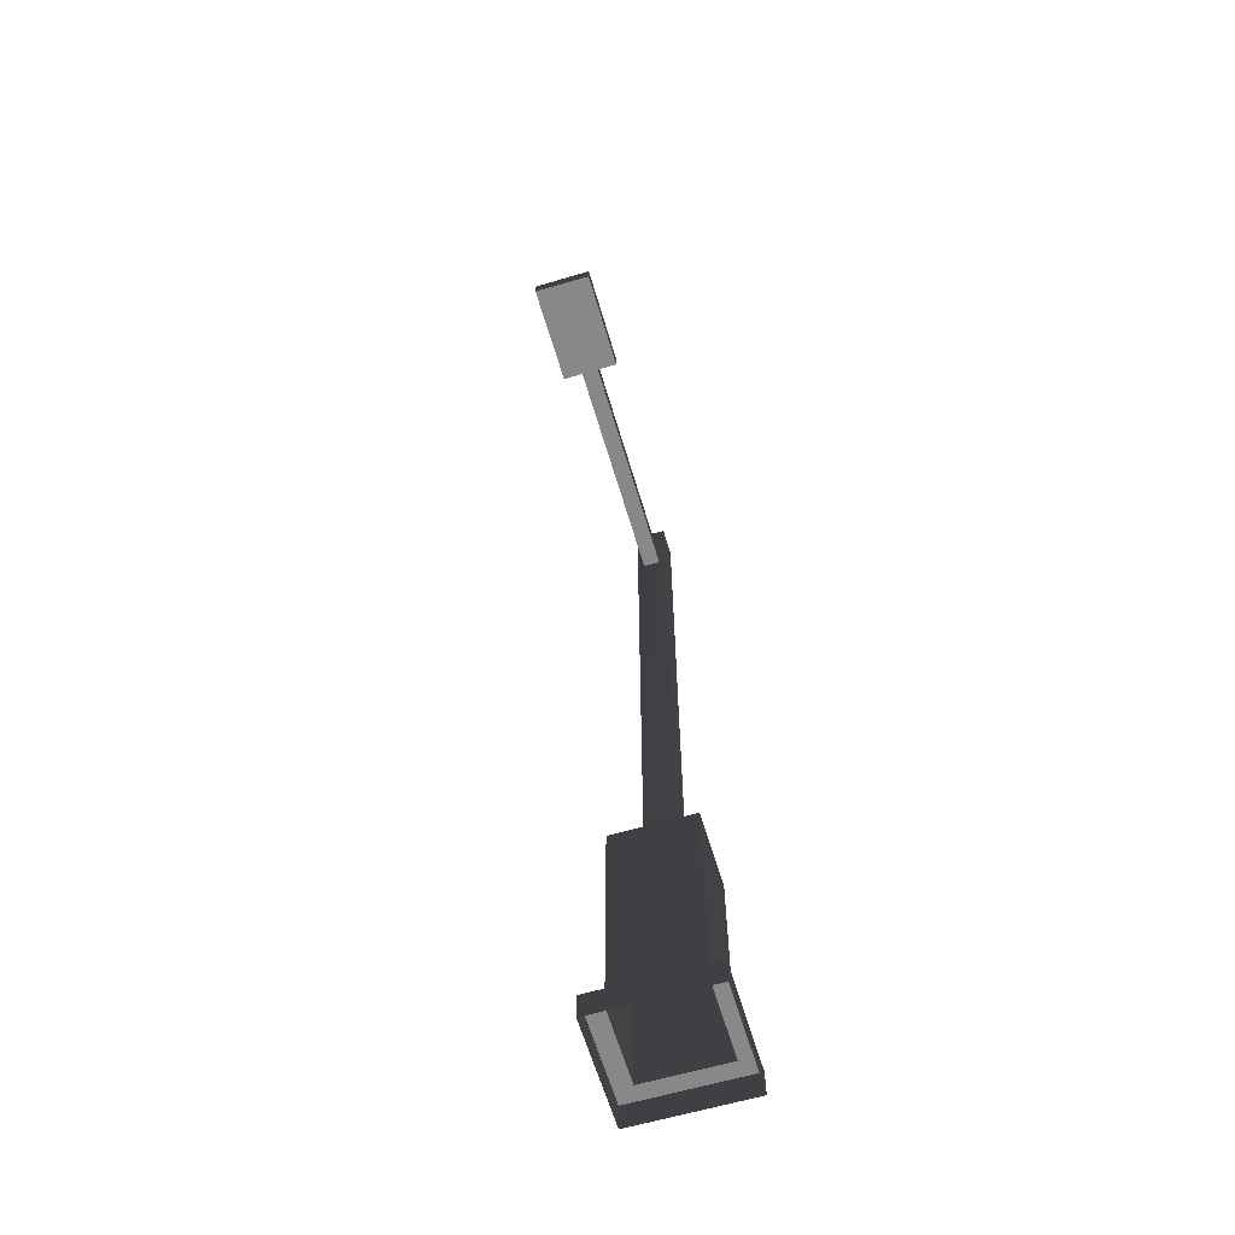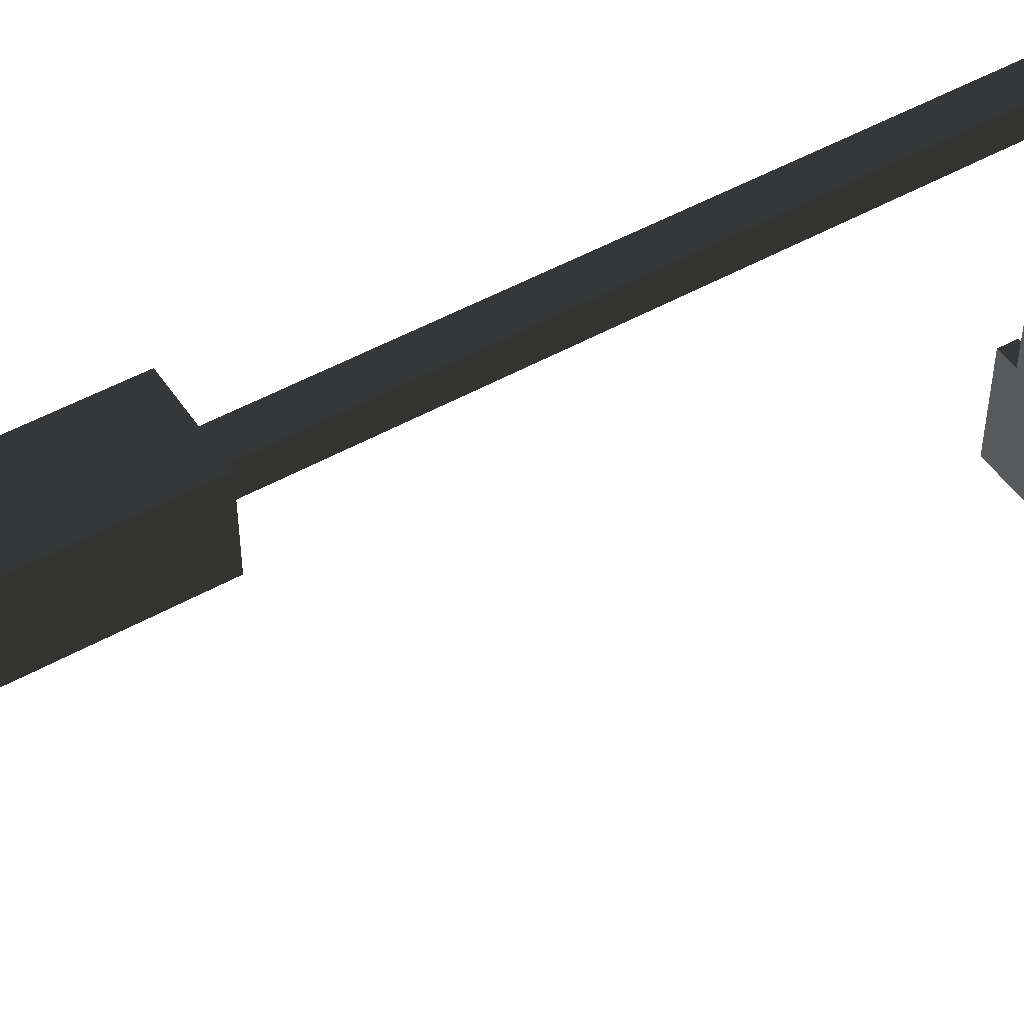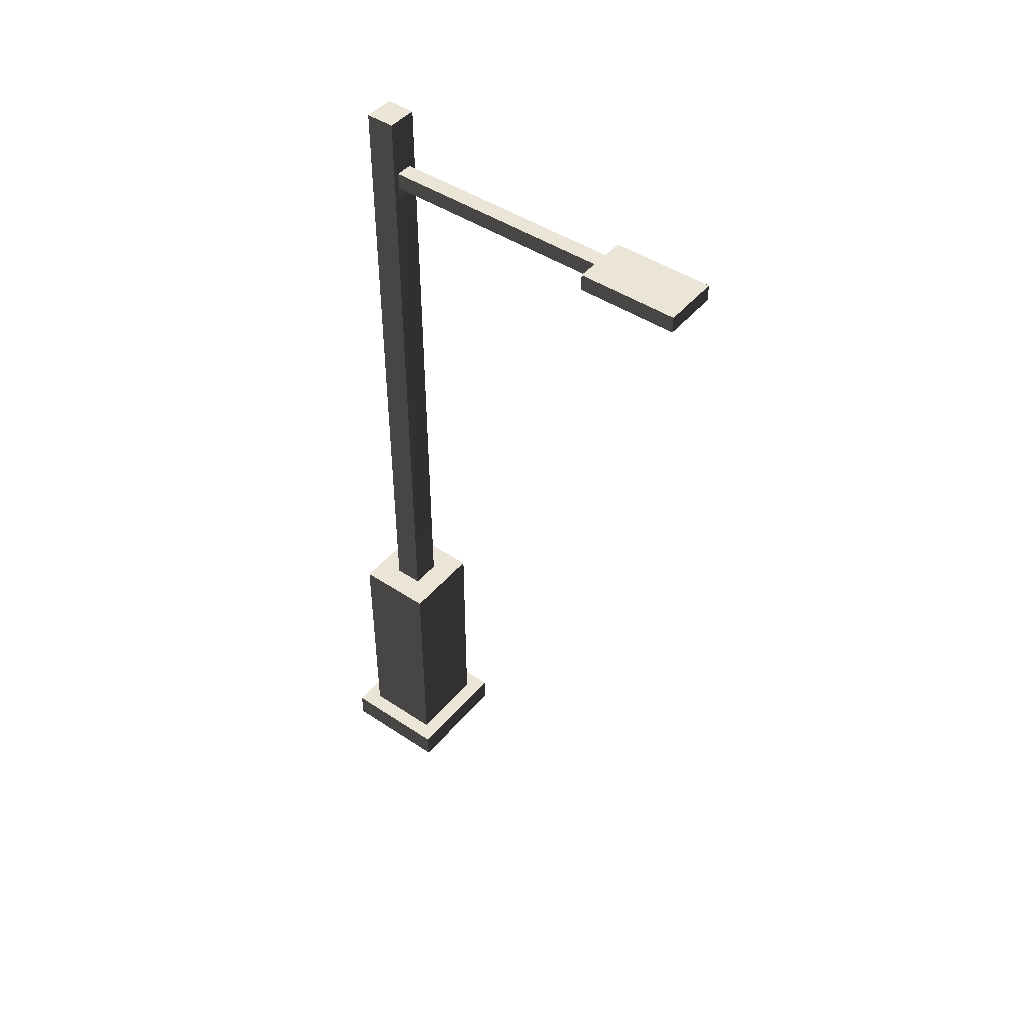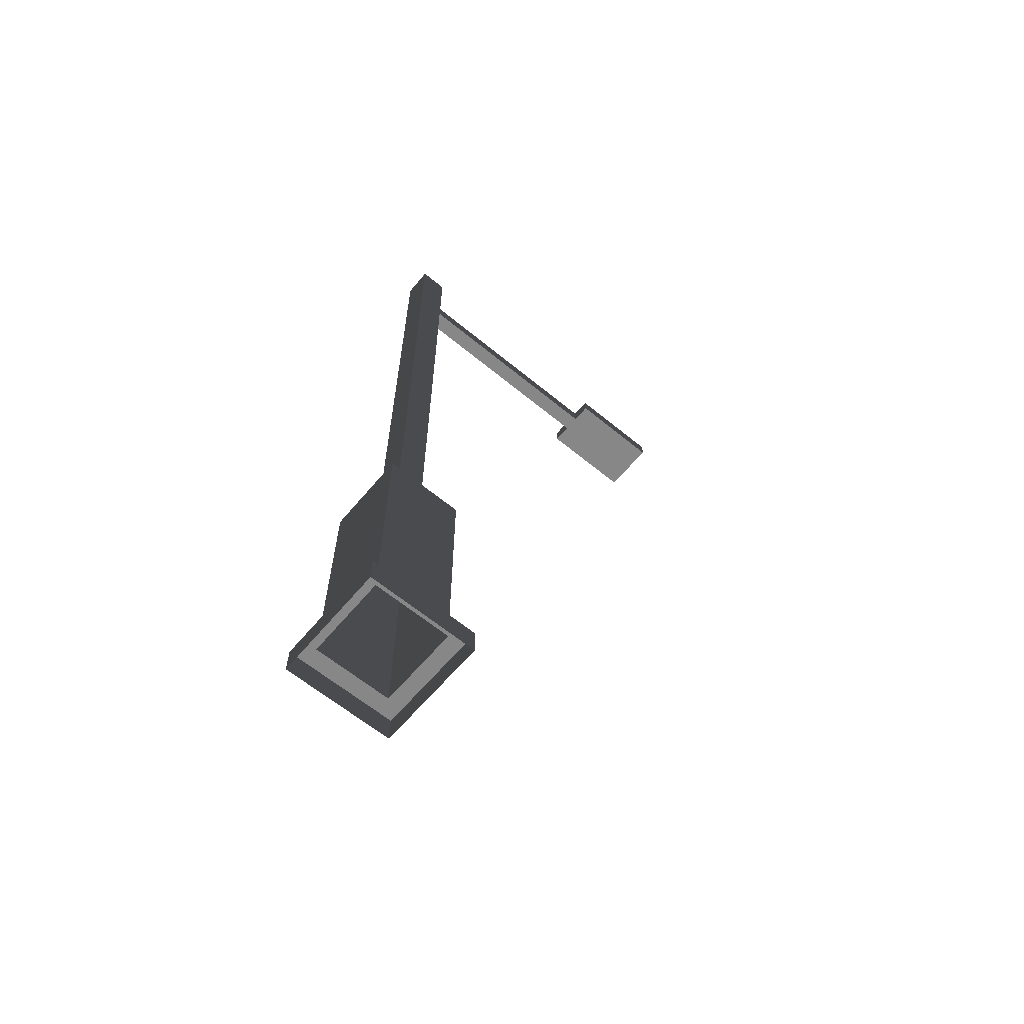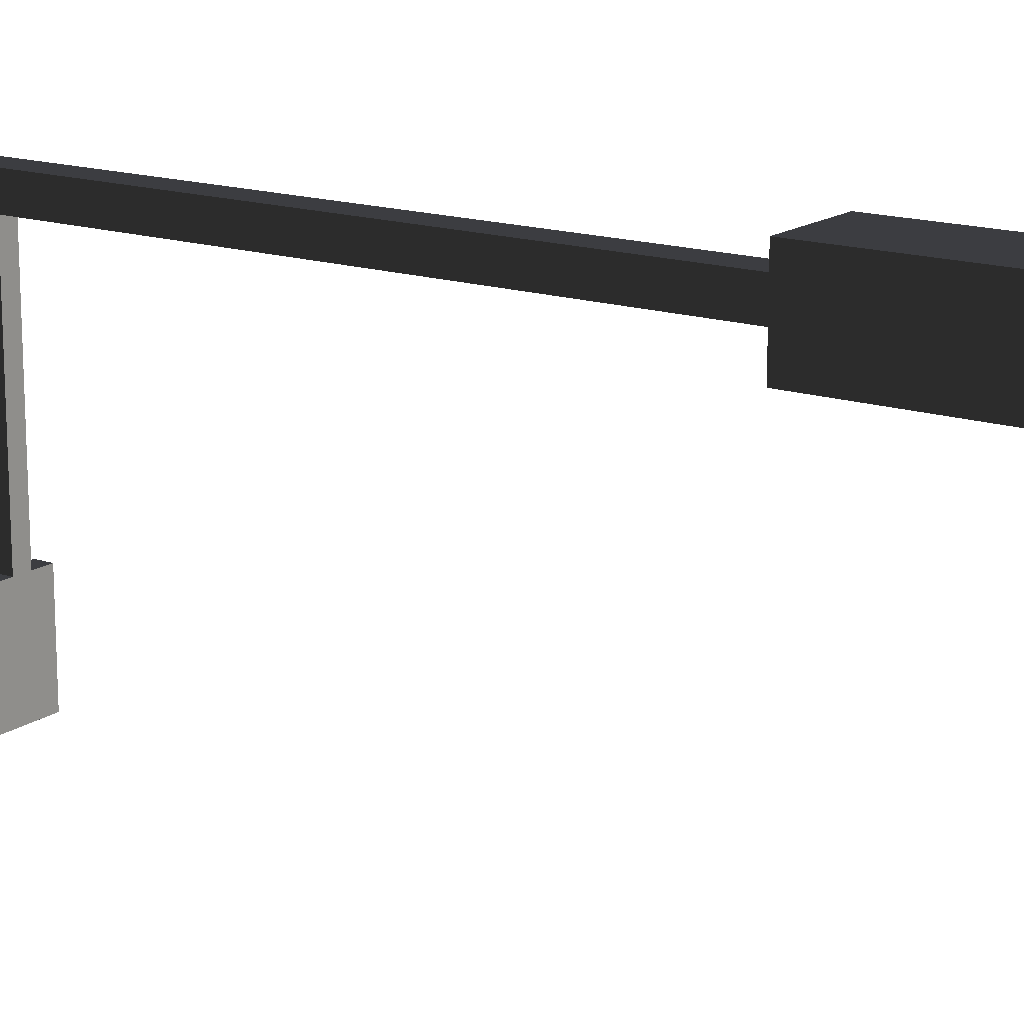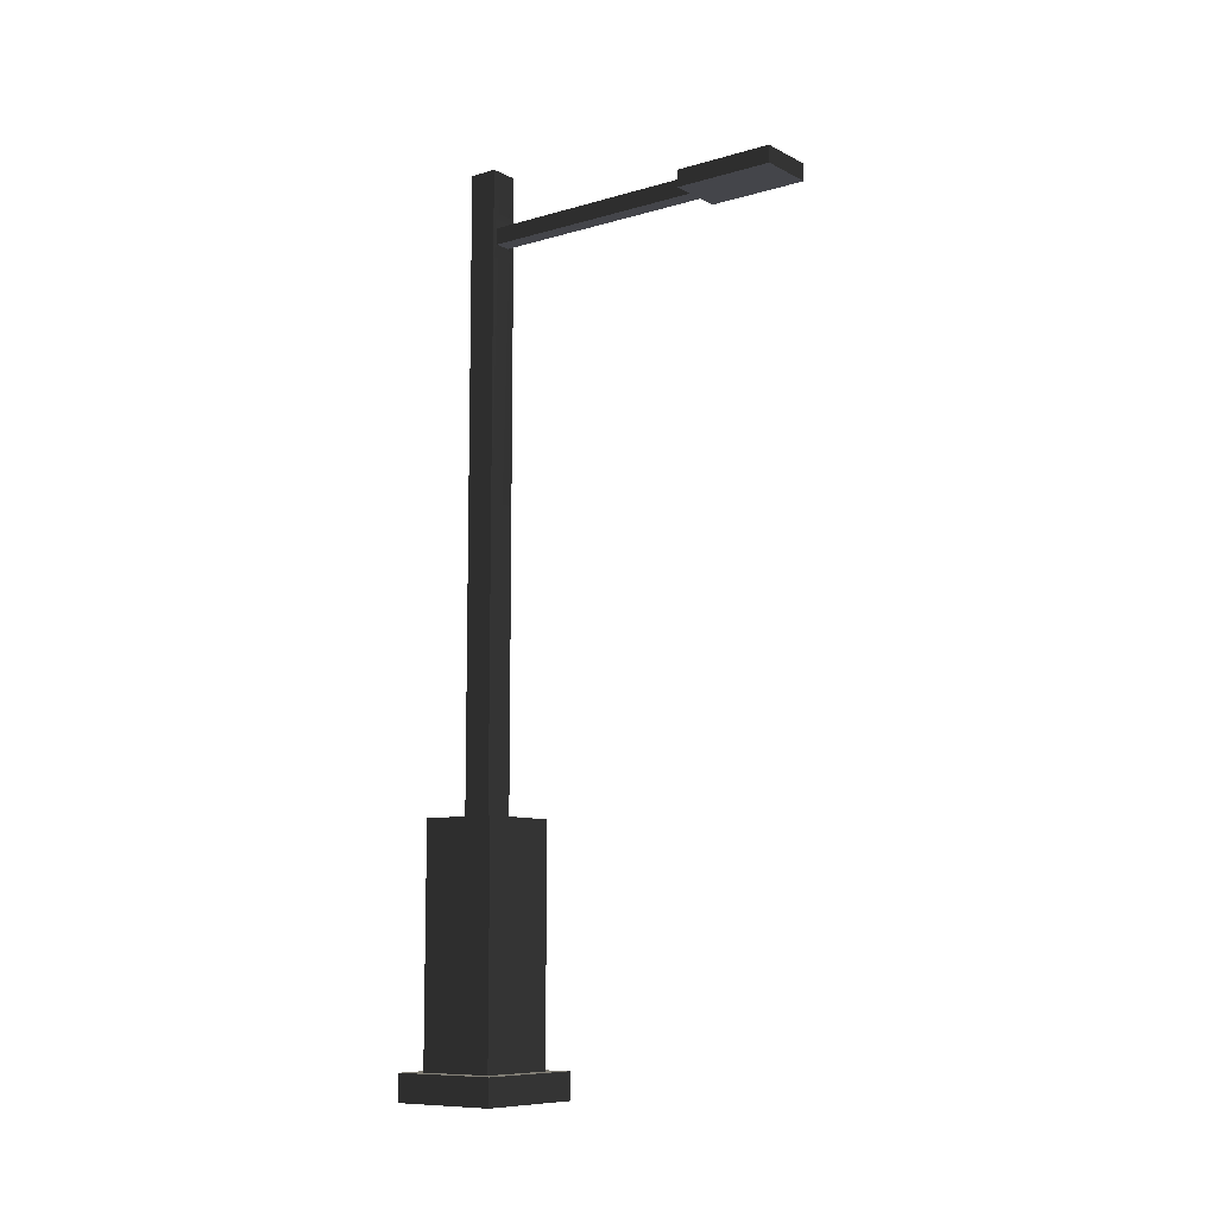
<metadata>
{"format":"obj","ext":"obj","renderer":"f3d","projection":"perspective","resolution":1024,"background":"white","views":[{"elev":-62.9,"azim":-163.5,"up":"+Y"},{"elev":48.7,"azim":57.8,"up":"+Z"},{"elev":45.7,"azim":127.4,"up":"+Y"},{"elev":-62.6,"azim":50.1,"up":"+Y"},{"elev":15.7,"azim":-54.9,"up":"+Z"},{"elev":-9.2,"azim":127.4,"up":"+Y"}]}
</metadata>
<code>
v -0.3939 0.2562 1.751
v -0.3939 2.489 1.751
v 0.3939 2.489 1.751
v 0.3939 0.2562 1.751
v -0.1445 8.55 1.514
v -0.1445 8.55 1.241
v 0.1445 8.55 1.241
v 0.1445 8.55 1.514
v -0.3939 2.489 1.005
v -0.3939 0.2562 1.005
v 0.3939 0.2562 1.005
v 0.3939 2.489 1.005
v 0.3939 0.2562 1.751
v 0.3939 2.489 1.751
v 0.3939 2.489 1.005
v 0.3939 0.2562 1.005
v -0.3939 0.2562 1.005
v -0.3939 2.489 1.005
v -0.3939 2.489 1.751
v -0.3939 0.2562 1.751
v -0.3939 2.489 1.751
v -0.1445 2.489 1.514
v 0.1445 2.489 1.514
v 0.3939 2.489 1.751
v 0.1445 2.489 1.241
v 0.3939 2.489 1.005
v -0.1445 2.489 1.241
v -0.3939 2.489 1.005
v -0.1445 2.489 1.514
v -0.1445 7.698 1.514
v 0.1445 7.698 1.514
v 0.1445 2.489 1.514
v 0.1445 8.135 1.514
v -0.1445 8.135 1.514
v 0.1445 8.55 1.514
v -0.1445 8.55 1.514
v 0.1445 2.489 1.514
v 0.1445 7.698 1.514
v 0.1445 7.698 1.241
v 0.1445 2.489 1.241
v 0.1445 8.135 1.241
v 0.1445 8.135 1.514
v 0.1445 8.55 1.241
v 0.1445 8.55 1.514
v 0.1445 2.489 1.241
v 0.1445 7.698 1.241
v -0.1445 7.698 1.241
v -0.1445 2.489 1.241
v 0.1445 8.135 1.241
v 0.08066 7.838 1.251
v 0.08066 7.996 1.251
v 0.1445 8.55 1.241
v -0.1445 8.55 1.241
v -0.1445 8.135 1.241
v -0.08066 7.996 1.251
v -0.08066 7.838 1.251
v -0.1445 2.489 1.241
v -0.1445 7.698 1.241
v -0.1445 7.698 1.514
v -0.1445 2.489 1.514
v -0.1445 8.135 1.514
v -0.1445 8.135 1.241
v -0.1445 8.55 1.514
v -0.1445 8.55 1.241
v -0.1445 8.135 1.241
v -0.08066 7.996 1.251
v 0.08066 7.996 1.251
v 0.1445 8.135 1.241
v 0.1445 7.698 1.241
v 0.08066 7.838 1.251
v -0.08066 7.838 1.251
v -0.1445 7.698 1.241
v -0.08066 7.996 1.251
v -0.08066 7.996 -0.9573
v 0.08066 7.996 -0.9573
v 0.08066 7.996 1.251
v 0.08066 7.996 -1.903
v -0.08066 7.996 -1.903
v 0.2709 7.996 -0.9573
v 0.2709 7.996 -1.903
v -0.2709 7.996 -1.903
v -0.2709 7.996 -0.9573
v 0.08066 7.996 1.251
v 0.08066 7.996 -0.9573
v 0.08066 7.838 -0.9573
v 0.08066 7.838 1.251
v -0.08066 7.838 1.251
v -0.08066 7.838 -0.9573
v -0.08066 7.996 -0.9573
v -0.08066 7.996 1.251
v 0.08066 7.838 1.251
v 0.08066 7.838 -0.9573
v -0.08066 7.838 -0.9573
v -0.08066 7.838 1.251
v -0.08066 7.838 -1.903
v 0.08066 7.838 -1.903
v 0.2709 7.838 -1.903
v 0.2709 7.838 -0.9573
v -0.2709 7.838 -0.9573
v -0.2709 7.838 -1.903
v 0.2709 7.996 -0.9573
v 0.2709 7.996 -1.903
v 0.2709 7.838 -1.903
v 0.2709 7.838 -0.9573
v -0.2709 7.838 -0.9573
v -0.2709 7.838 -1.903
v -0.2709 7.996 -1.903
v -0.2709 7.996 -0.9573
v 0.08066 7.996 -0.9573
v 0.2709 7.996 -0.9573
v 0.2709 7.838 -0.9573
v 0.08066 7.838 -0.9573
v 0.08066 7.838 -1.903
v 0.2709 7.838 -1.903
v 0.2709 7.996 -1.903
v 0.08066 7.996 -1.903
v -0.08066 7.838 -1.903
v -0.08066 7.996 -1.903
v -0.2709 7.838 -1.903
v -0.2709 7.996 -1.903
v -0.08066 7.838 -0.9573
v -0.2709 7.838 -0.9573
v -0.2709 7.996 -0.9573
v -0.08066 7.996 -0.9573
v -0.5549 0.2562 0.8523
v -0.5549 -0.002672 0.8523
v 0.5549 -0.002672 0.8523
v 0.5549 0.2562 0.8523
v 0.5549 0.2562 0.8523
v 0.5549 -0.002672 0.8523
v 0.5549 -0.002672 1.903
v 0.5549 0.2562 1.903
v 0.5549 0.2562 1.903
v 0.5549 -0.002672 1.903
v -0.5549 -0.002672 1.903
v -0.5549 0.2562 1.903
v -0.5549 0.2562 1.903
v -0.5549 -0.002672 1.903
v -0.5549 -0.002672 0.8523
v -0.5549 0.2562 0.8523
v -0.3939 0.2562 1.005
v -0.5549 0.2562 0.8523
v 0.5549 0.2562 0.8523
v 0.3939 0.2562 1.005
v 0.5549 0.2562 1.903
v 0.3939 0.2562 1.751
v -0.5549 0.2562 1.903
v -0.3939 0.2562 1.751
g lamp_mesh_3831_91
f 1 3 2
f 1 4 3
f 5 7 6
f 5 8 7
f 9 11 10
f 9 12 11
f 13 15 14
f 13 16 15
f 17 19 18
f 17 20 19
f 21 23 22
f 21 24 23
f 24 25 23
f 24 26 25
f 26 27 25
f 26 28 27
f 28 22 27
f 28 21 22
f 29 31 30
f 29 32 31
f 30 31 33
f 30 33 34
f 34 33 35
f 34 35 36
f 37 39 38
f 37 40 39
f 38 39 41
f 38 41 42
f 42 41 43
f 42 43 44
f 45 47 46
f 45 48 47
f 49 46 50
f 49 50 51
f 49 53 52
f 49 54 53
f 47 54 55
f 47 55 56
f 57 59 58
f 57 60 59
f 58 59 61
f 58 61 62
f 62 61 63
f 62 63 64
f 65 67 66
f 65 68 67
f 69 71 70
f 69 72 71
f 73 75 74
f 73 76 75
f 74 75 77
f 74 77 78
f 77 75 79
f 77 79 80
f 74 78 81
f 74 81 82
f 83 85 84
f 83 86 85
f 87 89 88
f 87 90 89
f 91 93 92
f 91 94 93
f 92 93 95
f 92 95 96
f 92 96 97
f 92 97 98
f 95 93 99
f 95 99 100
f 101 103 102
f 101 104 103
f 105 107 106
f 105 108 107
f 109 111 110
f 109 112 111
f 113 115 114
f 113 116 115
f 117 116 113
f 117 118 116
f 118 117 119
f 118 119 120
f 121 123 122
f 121 124 123
f 125 127 126
f 125 128 127
f 129 131 130
f 129 132 131
f 133 135 134
f 133 136 135
f 137 139 138
f 137 140 139
f 141 143 142
f 141 144 143
f 144 145 143
f 144 146 145
f 146 147 145
f 146 148 147
f 148 142 147
f 148 141 142

</code>
